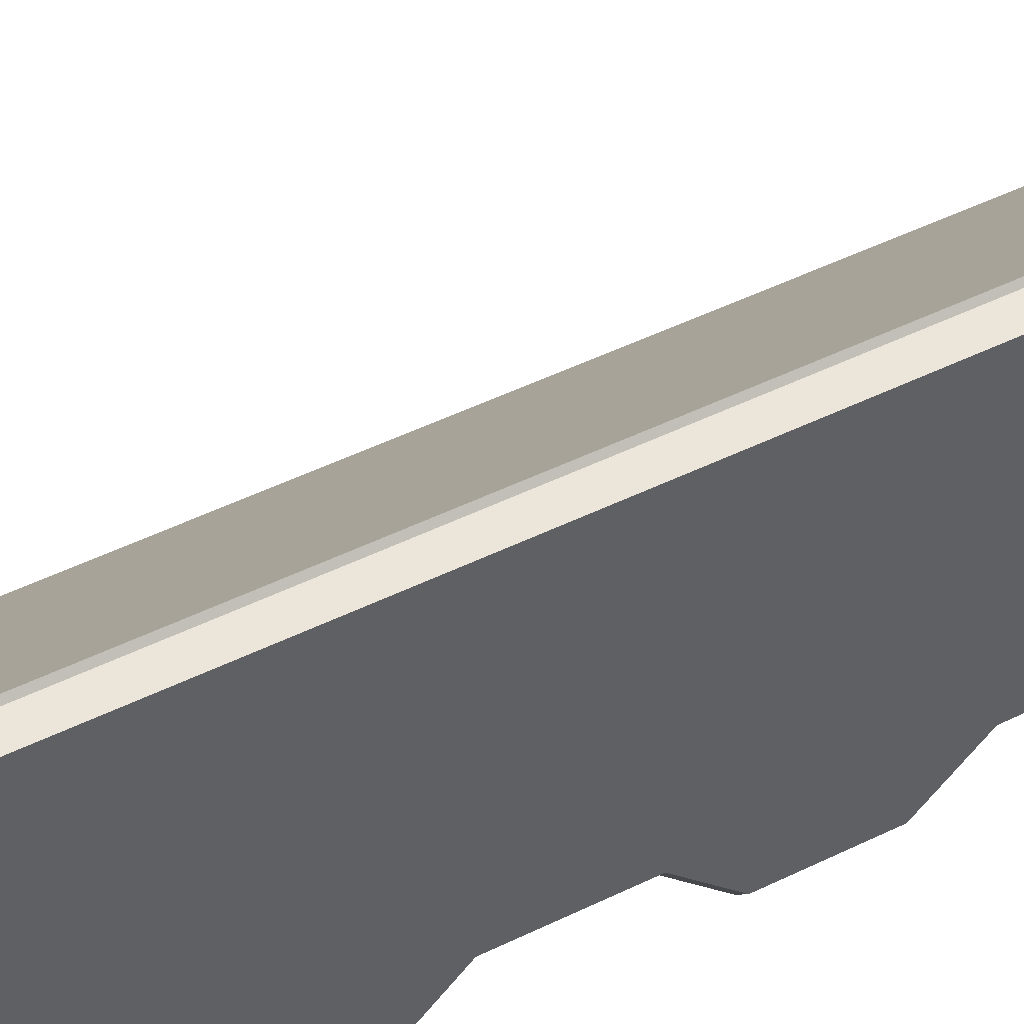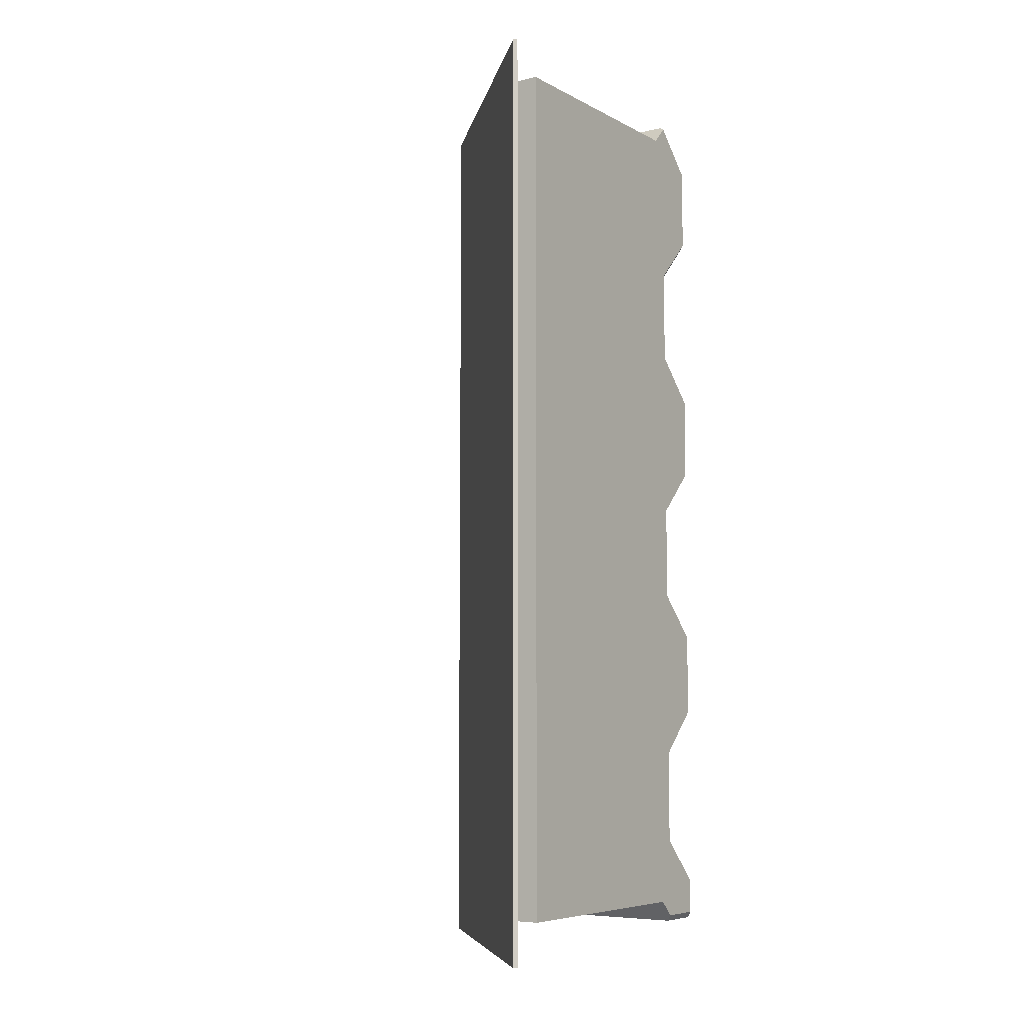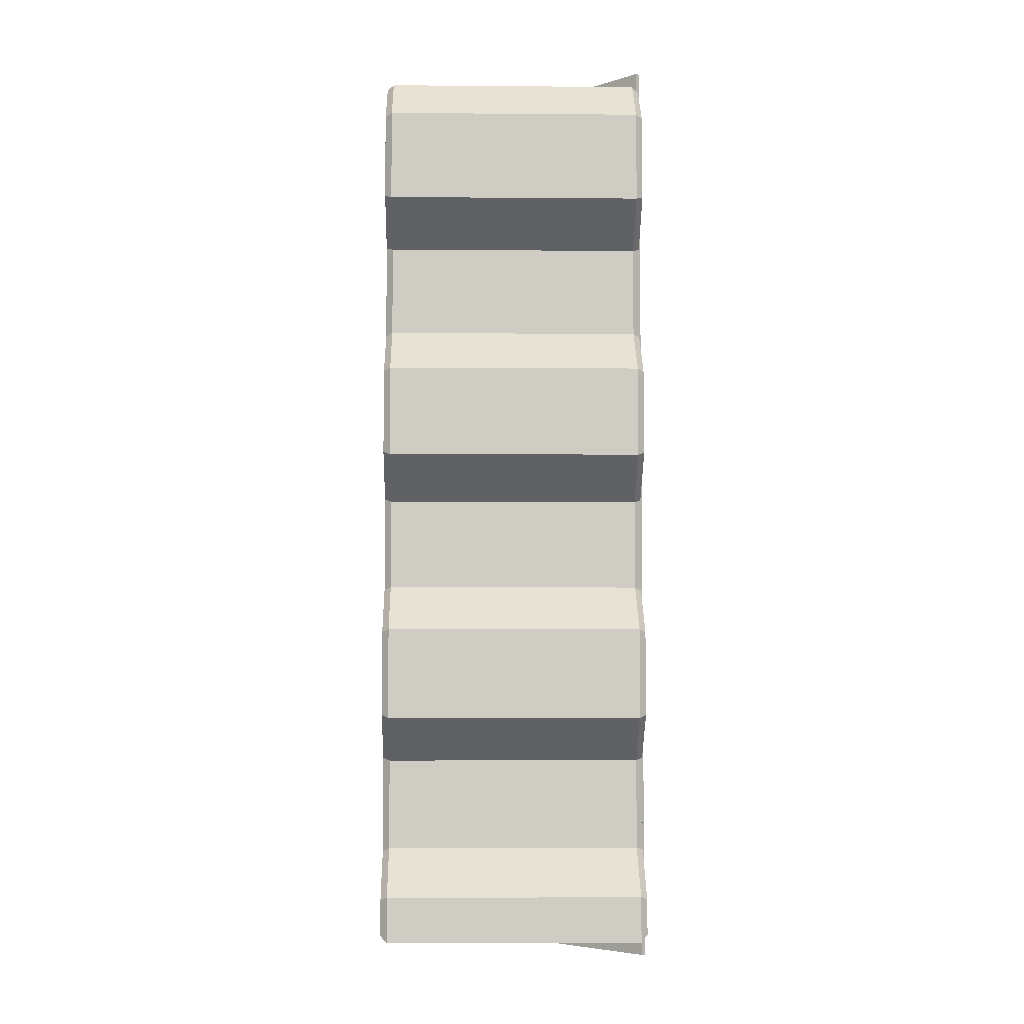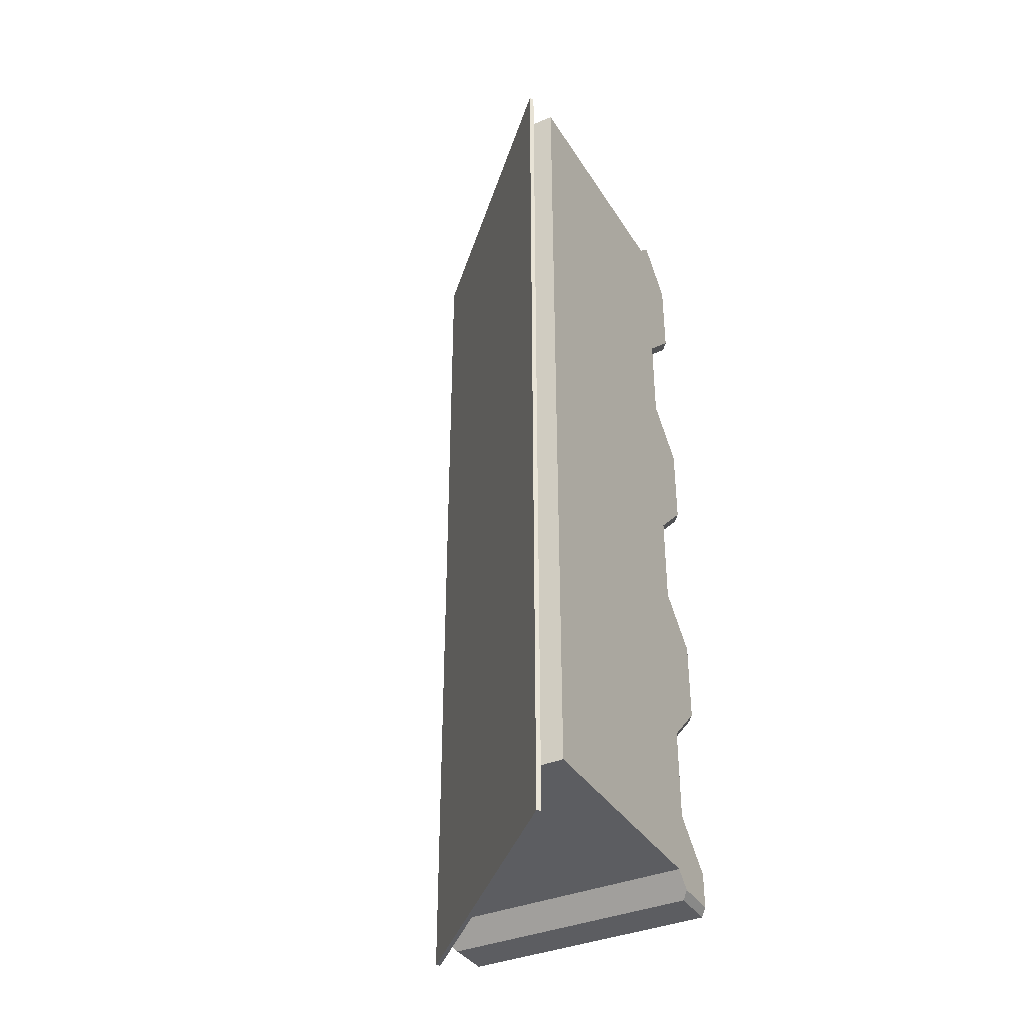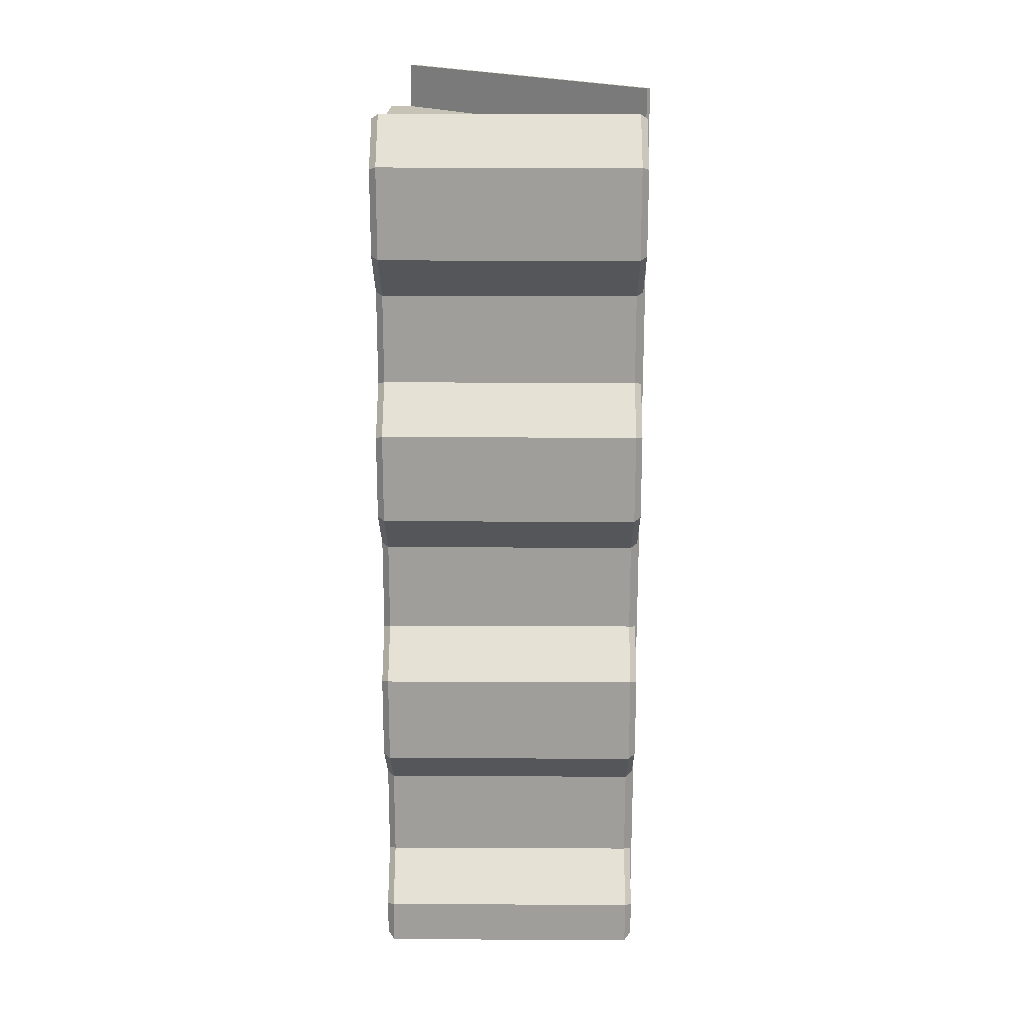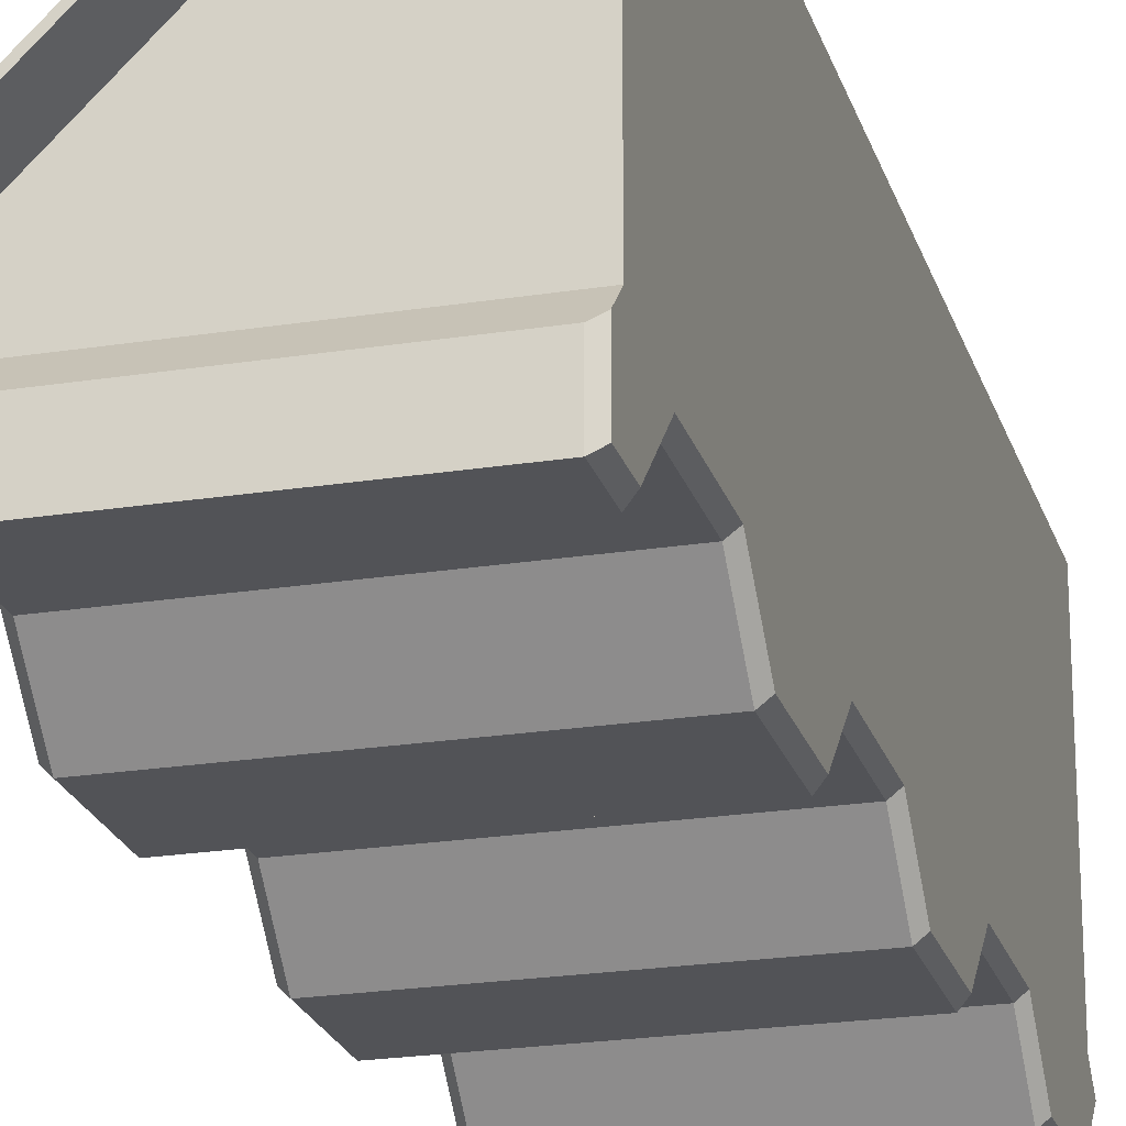
<metadata>
{"format":"obj","ext":"obj","renderer":"f3d","projection":"perspective","resolution":1024,"background":"white","views":[{"elev":48.5,"azim":-118.7,"up":"+Y"},{"elev":-6.7,"azim":-145.5,"up":"+Z"},{"elev":-5.3,"azim":-1.4,"up":"+Z"},{"elev":-37.2,"azim":-151.4,"up":"+Z"},{"elev":19.2,"azim":0.5,"up":"+Z"},{"elev":-22.5,"azim":-164.7,"up":"+Y"}]}
</metadata>
<code>
g Billboard_LF_LF_Billboard_slant_v7
v -2.504 6.102 10.12
v 2.996 0.6022 10.12
v -2.504 6.102 11.12
v 2.996 0.6022 11.12
v 2.996 0.6022 -8.884
v -2.504 6.102 -8.884
v 2.996 0.6022 -9.884
v -2.504 6.102 -9.884
v 3.067 0.6729 10.12
v -2.433 6.173 10.12
v 3.067 0.6729 11.12
v -2.433 6.173 11.12
v -2.433 6.173 -8.884
v 3.067 0.6729 -8.884
v -2.433 6.173 -9.884
v 3.067 0.6729 -9.884
v -3.004 0.6022 10.12
v -3.004 6.102 10.12
v 2.996 0.2522 0.678
v 2.996 0.2522 -1.446
v 2.996 0.2522 -5.322
v 2.996 -0.7478 -4.322
v 2.996 -0.7478 -2.446
v 2.996 0.2083 10.51
v 2.996 0.2522 6.678
v 2.996 0.2522 4.554
v 2.996 -0.7478 1.678
v 2.996 -0.7478 3.554
v 2.996 -0.7478 9.554
v 2.996 -0.7478 7.678
v 2.996 0.2522 -7.446
v 2.996 0.2522 -9.234
v 2.996 -0.7478 -8.446
v 2.996 -0.7478 -9.234
v -3.004 0.6022 -8.884
v -3.004 6.102 -8.884
v -3.004 0.2522 -9.234
v -3.004 0.2522 -7.446
v -3.004 0.2522 -5.322
v -3.004 0.2522 -1.446
v -3.004 0.2522 0.678
v -3.004 -0.7478 -9.234
v -3.004 -0.7478 -8.446
v -3.004 -0.7478 -4.322
v -3.004 -0.7478 -2.446
v -3.004 -0.7478 1.678
v -3.004 -0.7478 3.554
v -3.004 0.2522 4.554
v -3.004 0.2522 6.678
v -3.004 0.2083 10.51
v -3.004 -0.7478 7.678
v -3.004 -0.7478 9.554
v 2.846 -0.8978 -9.384
v 2.846 0.1022 -9.384
v 2.846 -0.8978 -8.384
v 2.846 0.1022 -7.384
v 2.846 0.1022 -5.384
v 2.846 -0.8978 -4.384
v 2.846 -0.8978 -2.384
v 2.846 0.1022 -1.384
v 2.846 0.1022 0.6159
v 2.846 -0.8978 1.616
v 2.846 -0.8978 3.616
v 2.846 0.1022 4.616
v 2.846 0.1022 6.616
v 2.846 -0.8978 7.616
v 2.846 0.1022 10.62
v 2.846 -0.8978 9.616
v -2.854 0.1022 -9.384
v -2.854 -0.8978 -9.384
v -2.854 -0.8978 -8.384
v -2.854 0.1022 -7.384
v -2.854 0.1022 -5.384
v -2.854 -0.8978 -4.384
v -2.854 -0.8978 -2.384
v -2.854 0.1022 -1.384
v -2.854 0.1022 0.6159
v -2.854 -0.8978 1.616
v -2.854 -0.8978 3.616
v -2.854 0.1022 4.616
v -2.854 0.1022 6.616
v -2.854 -0.8978 7.616
v -2.854 -0.8978 9.616
v -2.854 0.1022 10.62
f 6 8 7 5
f 10 12 11 9
f 57 73 72 56
f 84 50 52 83
f 59 75 74 58
f 4 11 12 3
f 2 1 17
f 17 1 18
f 11 4 2 9
f 7 16 14 5
f 1 10 13 6
f 15 8 6 13
f 3 12 10 1
f 10 9 14 13
f 61 77 76 60
f 2 19 5
f 5 19 20
f 5 20 21
f 21 20 22
f 22 20 23
f 49 51 50 17
f 2 25 26
f 2 26 19
f 19 26 27
f 27 26 28
f 29 30 24
f 21 31 5
f 55 53 34 33
f 32 33 34
f 5 35 6
f 6 35 36
f 63 79 78 62
f 31 33 32 5
f 35 38 39
f 35 39 36
f 36 39 40
f 36 40 41
f 42 43 37
f 39 44 40
f 40 44 45
f 46 47 41
f 41 47 48
f 41 48 18
f 18 48 49
f 18 49 17
f 54 32 34 53
f 50 51 52
f 18 36 41
f 69 70 42 37
f 71 43 42 70
f 80 48 47 79
f 19 61 60 20
f 30 66 65 25
f 28 63 62 27
f 27 62 61 19
f 83 52 51 82
f 22 58 57 21
f 25 65 64 26
f 60 59 23 20
f 21 57 56 31
f 56 55 33 31
f 64 63 28 26
f 23 59 58 22
f 15 16 7 8
f 37 35 5 32
f 64 80 79 63
f 14 16 15 13
f 66 82 81 65
f 5 14 9 2
f 62 78 77 61
f 68 83 82 66
f 58 74 73 57
f 65 81 80 64
f 67 84 83 68
f 55 71 70 53
f 56 72 71 55
f 6 36 18 1
f 53 70 69 54
f 84 67 50
f 50 67 24
f 60 76 75 59
f 67 68 29 24
f 77 41 40 76
f 29 68 66 30
f 73 39 38 72
f 72 38 43 71
f 37 43 38 35
f 44 39 73 74
f 81 49 48 80
f 46 41 77 78
f 79 47 46 78
f 51 49 81 82
f 75 45 44 74
f 76 40 45 75
f 24 30 25 2
f 54 69 37 32
f 2 17 50 24
f 2 4 3 1

</code>
